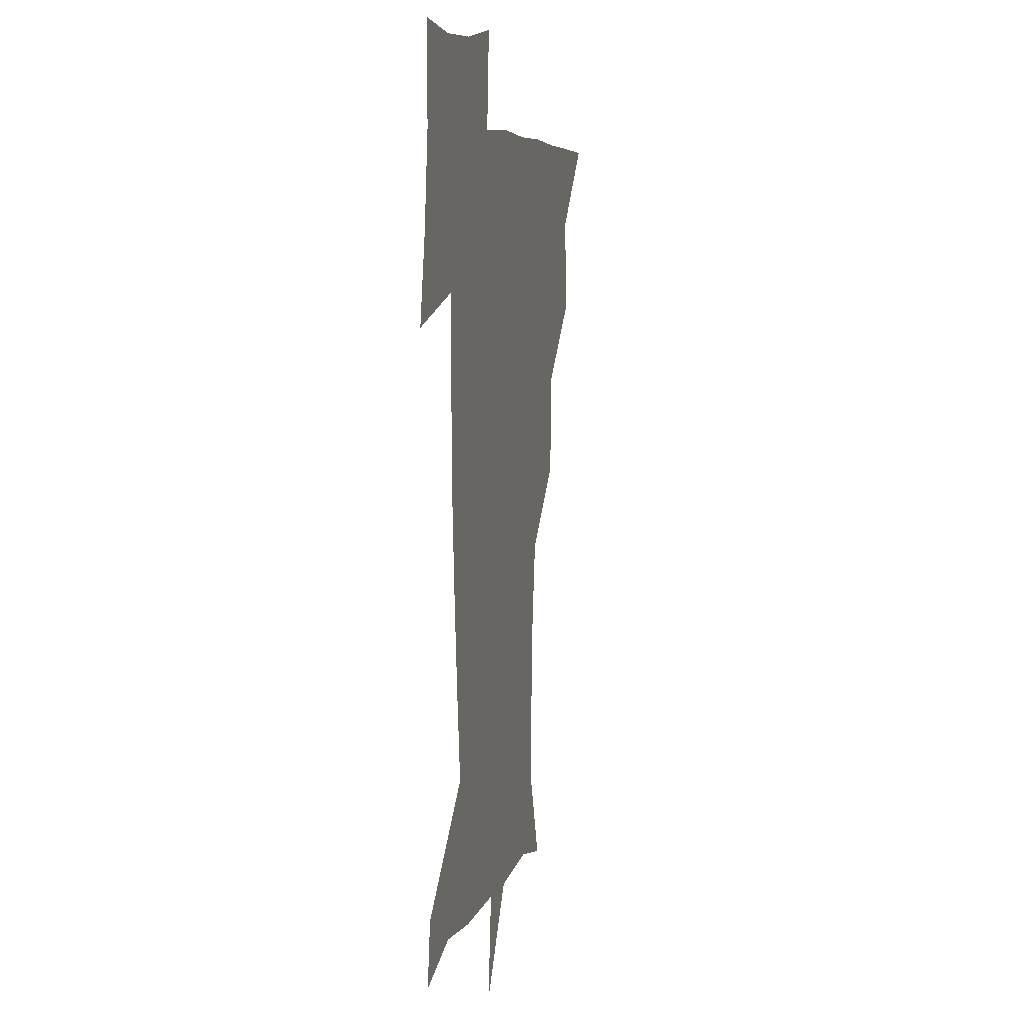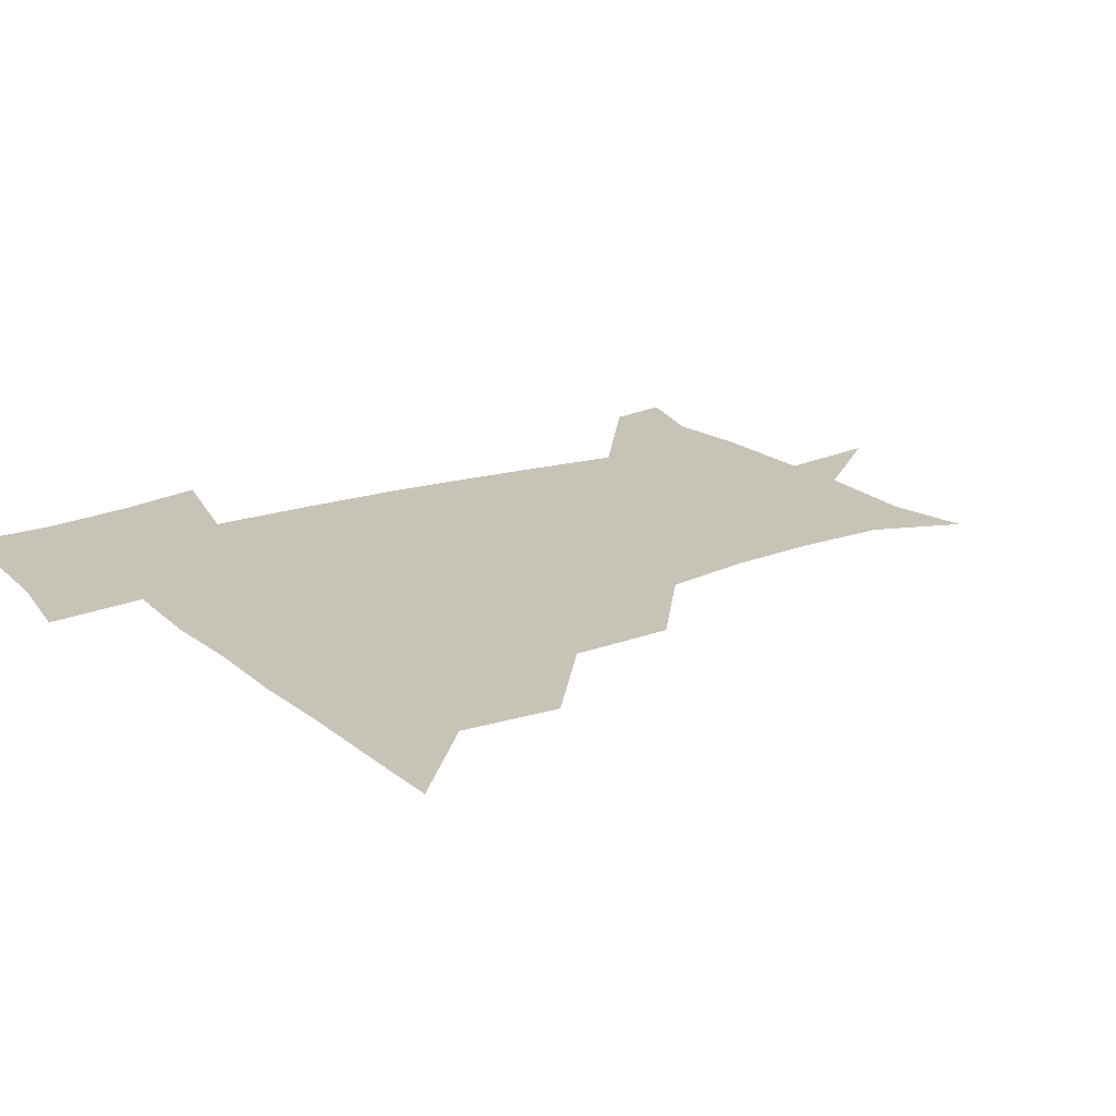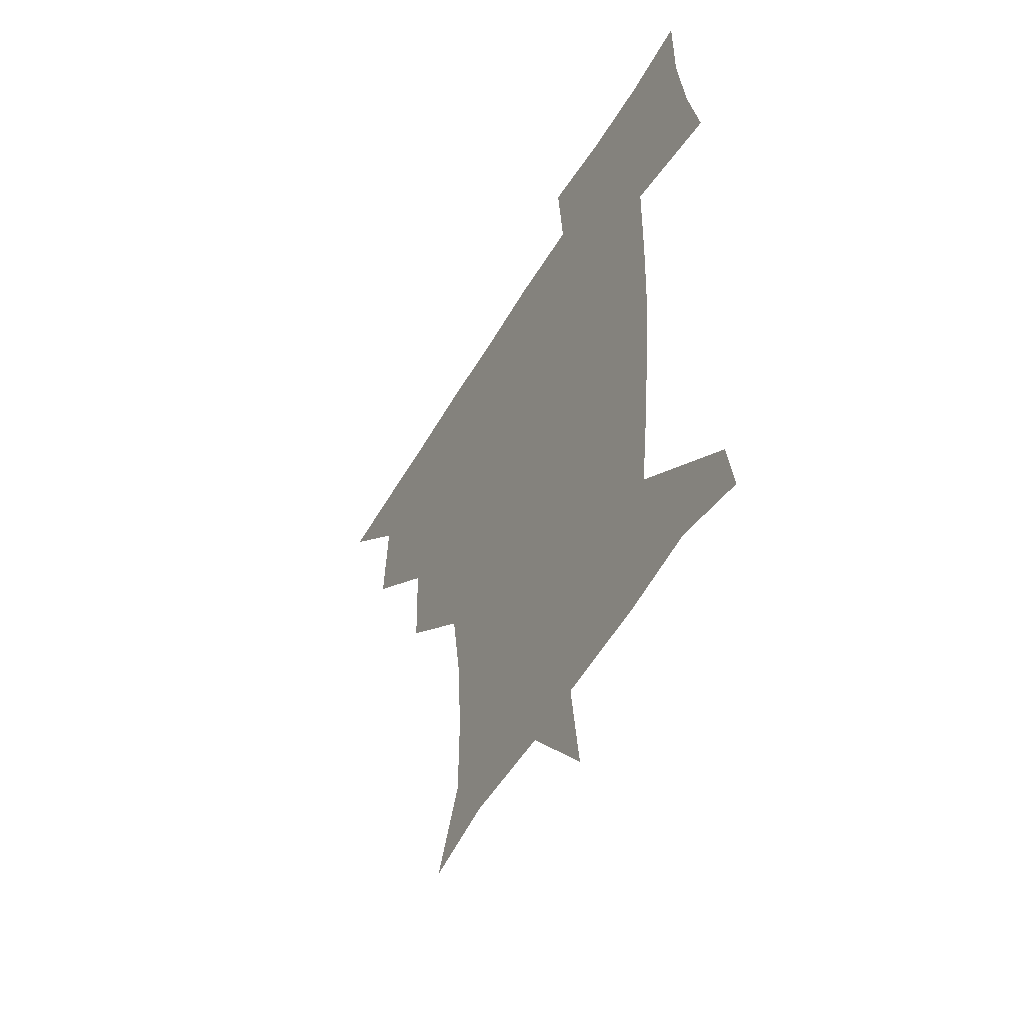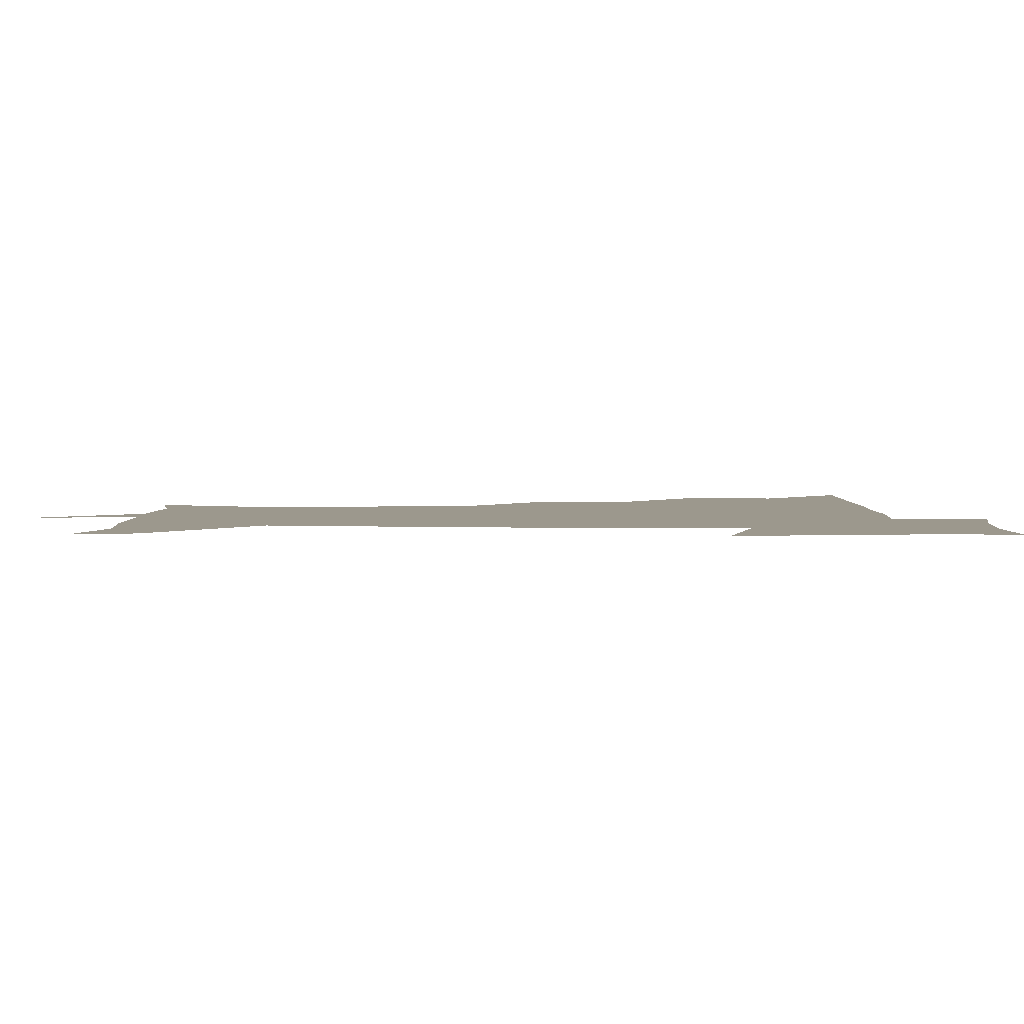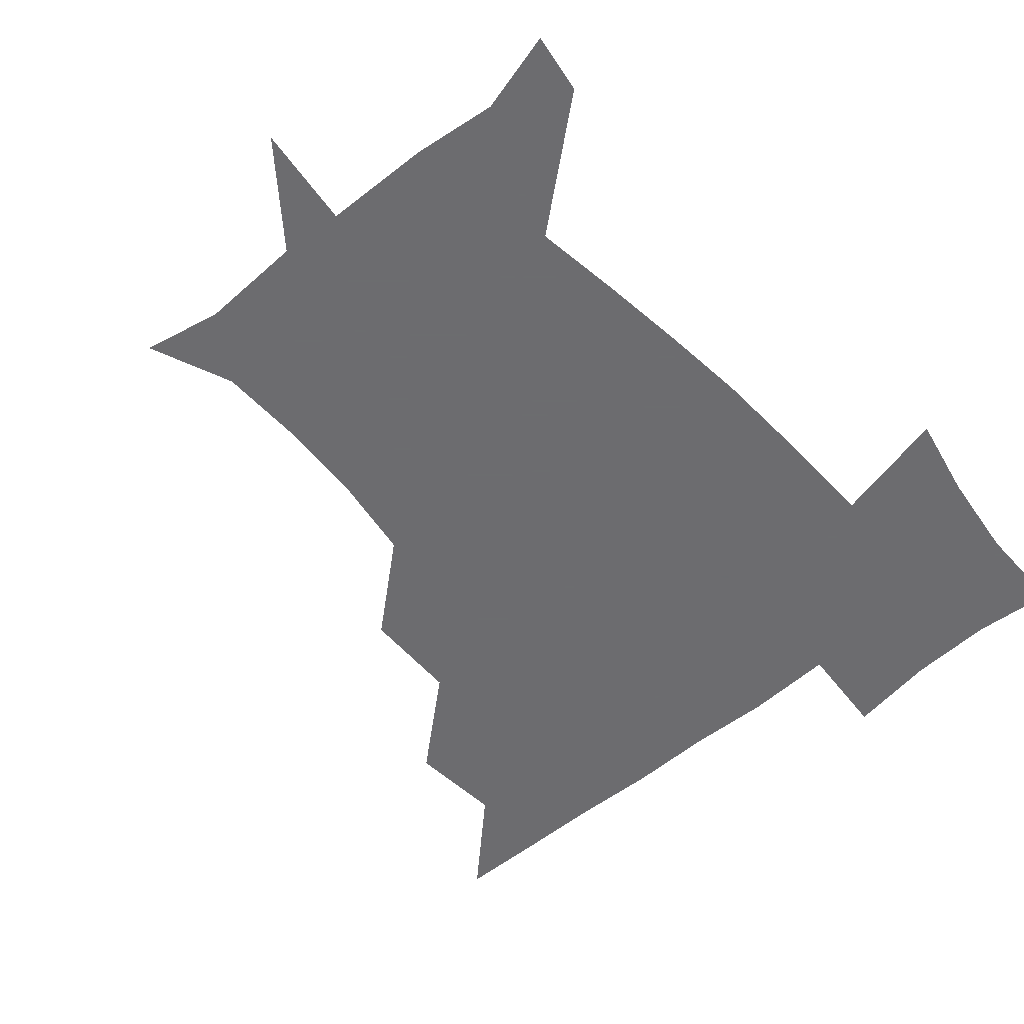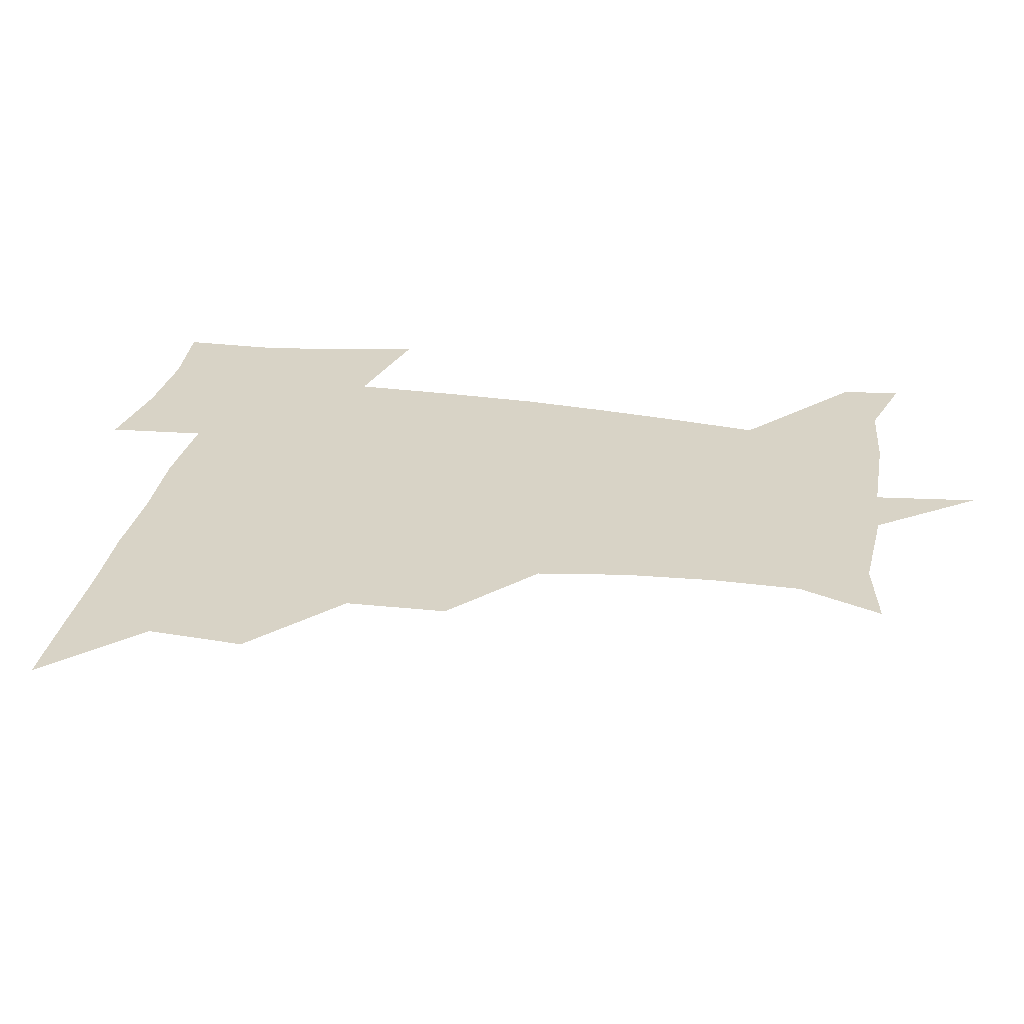
<metadata>
{"format":"obj","ext":"obj","renderer":"f3d","projection":"perspective","resolution":1024,"background":"white","views":[{"elev":6.3,"azim":101.6,"up":"+Y"},{"elev":19.6,"azim":-123.7,"up":"+Z"},{"elev":-52.5,"azim":60.8,"up":"+Y"},{"elev":3.1,"azim":91.3,"up":"+Z"},{"elev":-53.8,"azim":41.2,"up":"+Z"},{"elev":28.2,"azim":-79.3,"up":"+Z"}]}
</metadata>
<code>
v 451.1 450.5 0
v 480 387 0
v 482.4 420.3 0
v 481.4 450.8 0
v 514.2 323.6 0
v 513.2 358.6 0
v 513 391.5 0
v 512.8 421.4 0
v 511.8 450.8 0
v 540.5 174.5 0
v 552.6 204 0
v 553 234.9 0
v 551.1 265.4 0
v 546.2 296.4 0
v 544.2 332.5 0
v 543.3 363.3 0
v 543 392.9 0
v 542.4 421.6 0
v 541.1 451.8 0
v 568.3 180.2 0
v 577 212.2 0
v 576.7 243.7 0
v 576.3 274 0
v 573.6 303.7 0
v 572.9 334.7 0
v 572.3 363.9 0
v 572.7 393.7 0
v 571.8 421.9 0
v 571.3 451.1 0
v 605.2 178.6 0
v 603.8 214.3 0
v 602.5 242.5 0
v 601.8 276.9 0
v 601.4 304.4 0
v 601.2 336 0
v 601.5 364.7 0
v 601.7 394 0
v 602 422 0
v 600.6 452.1 0
v 631.9 144 0
v 627.6 180 0
v 629.2 215.4 0
v 629.3 245.5 0
v 628.6 276.9 0
v 629.1 307.6 0
v 629.6 335.8 0
v 630 366.8 0
v 630.5 394.4 0
v 631.1 422.6 0
v 632.4 450.5 0
v 629.6 484.6 0
v 665.2 180.7 0
v 655.9 214.9 0
v 653.4 243.6 0
v 655.8 272.9 0
v 657.2 302.7 0
v 658.3 332.4 0
v 658.2 364.9 0
v 658.7 395.7 0
v 659 423.1 0
v 660 450.7 0
v 660.7 479.4 0
v 694.7 184 0
v 683.5 211.4 0
v 676.4 233.2 0
v 680.4 263.4 0
v 683.8 294.2 0
v 686.5 324.7 0
v 687.6 358.3 0
v 688.1 395.9 0
v 685.3 423.2 0
v 686.3 449.7 0
v 690.5 477.8 0
v 723.2 176.4 0
v 719.8 197.5 0
v 729.2 385.8 0
v 723 415.2 0
v 718.9 446.7 0
v 718.7 480 0
f 3 4 1
f 6 7 2
f 2 7 3
f 7 8 3
f 3 8 4
f 8 9 4
f 14 15 5
f 5 15 6
f 15 16 6
f 6 16 7
f 16 17 7
f 7 17 8
f 17 18 8
f 8 18 9
f 18 19 9
f 10 20 11
f 20 21 11
f 11 21 12
f 21 22 12
f 12 22 13
f 22 23 13
f 13 23 14
f 23 24 14
f 14 24 15
f 24 25 15
f 15 25 16
f 25 26 16
f 16 26 17
f 26 27 17
f 17 27 18
f 27 28 18
f 18 28 19
f 28 29 19
f 20 30 21
f 30 31 21
f 21 31 22
f 31 32 22
f 22 32 23
f 32 33 23
f 23 33 24
f 33 34 24
f 24 34 25
f 34 35 25
f 25 35 26
f 35 36 26
f 26 36 27
f 36 37 27
f 27 37 28
f 37 38 28
f 28 38 29
f 38 39 29
f 40 41 30
f 30 41 31
f 41 42 31
f 31 42 32
f 42 43 32
f 32 43 33
f 43 44 33
f 33 44 34
f 44 45 34
f 34 45 35
f 45 46 35
f 35 46 36
f 46 47 36
f 36 47 37
f 47 48 37
f 37 48 38
f 48 49 38
f 38 49 39
f 49 50 39
f 41 52 42
f 52 53 42
f 42 53 43
f 53 54 43
f 43 54 44
f 54 55 44
f 44 55 45
f 55 56 45
f 45 56 46
f 56 57 46
f 46 57 47
f 57 58 47
f 47 58 48
f 58 59 48
f 48 59 49
f 59 60 49
f 49 60 50
f 60 61 50
f 50 61 51
f 61 62 51
f 52 63 53
f 63 64 53
f 53 64 54
f 64 65 54
f 54 65 55
f 65 66 55
f 55 66 56
f 66 67 56
f 56 67 57
f 67 68 57
f 57 68 58
f 68 69 58
f 58 69 59
f 69 70 59
f 59 70 60
f 70 71 60
f 60 71 61
f 71 72 61
f 61 72 62
f 72 73 62
f 63 74 64
f 74 75 64
f 64 75 65
f 70 76 71
f 76 77 71
f 71 77 72
f 77 78 72
f 72 78 73
f 78 79 73

</code>
